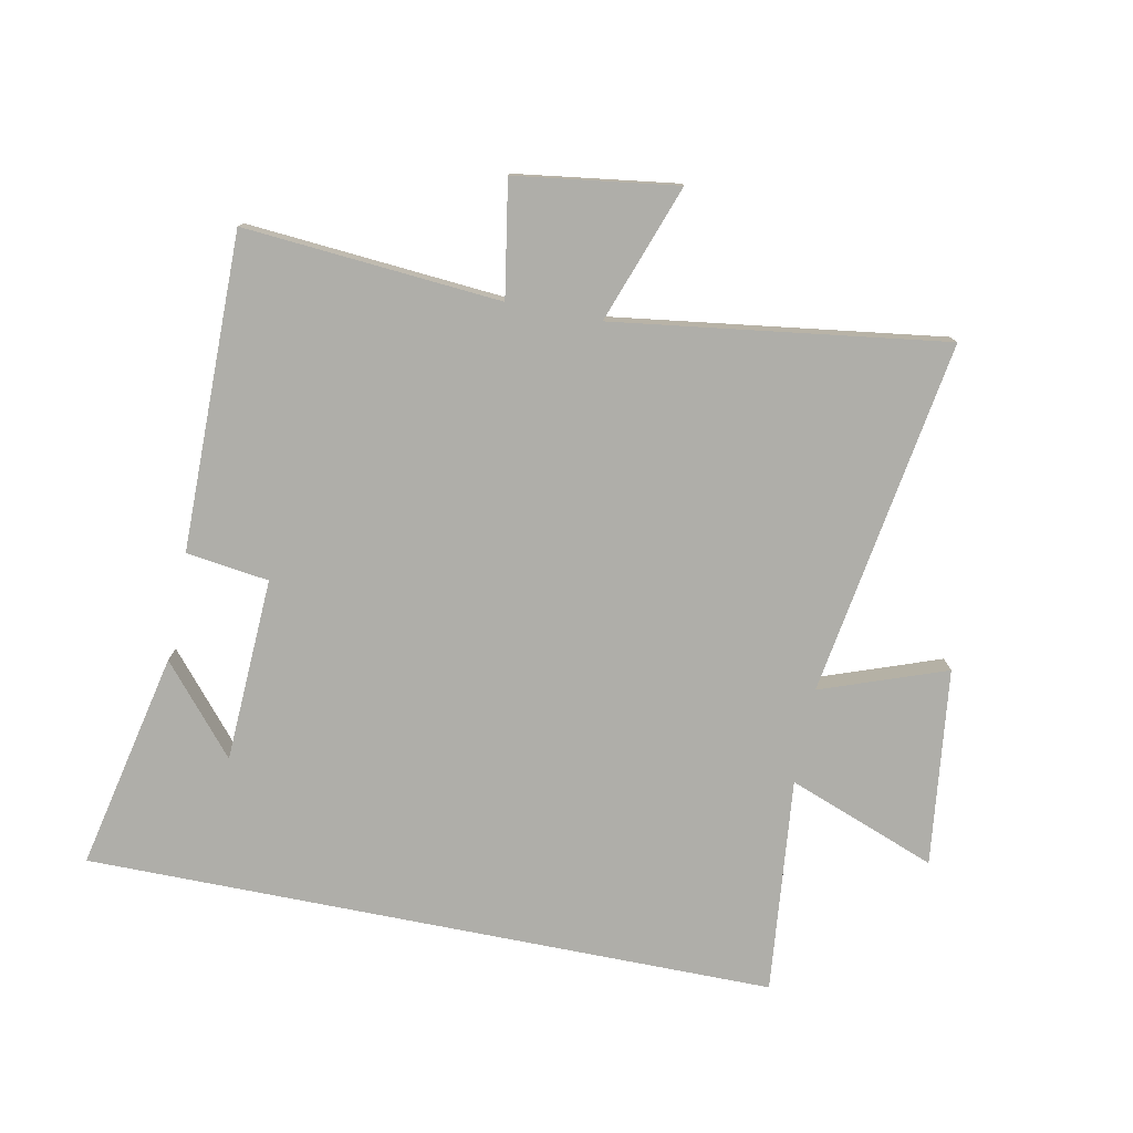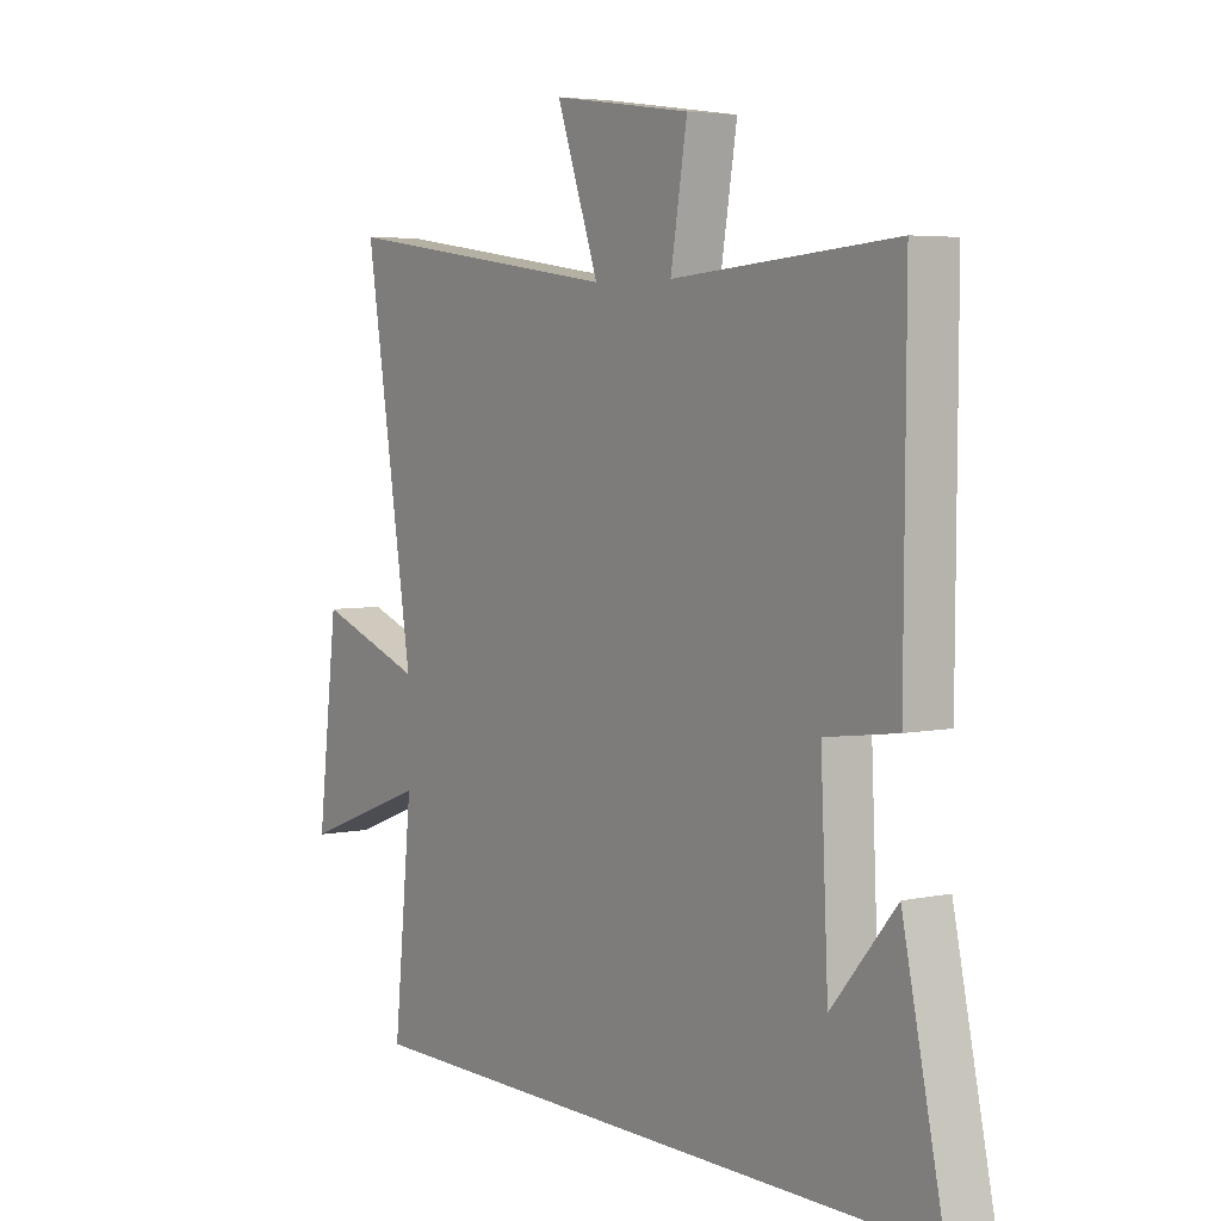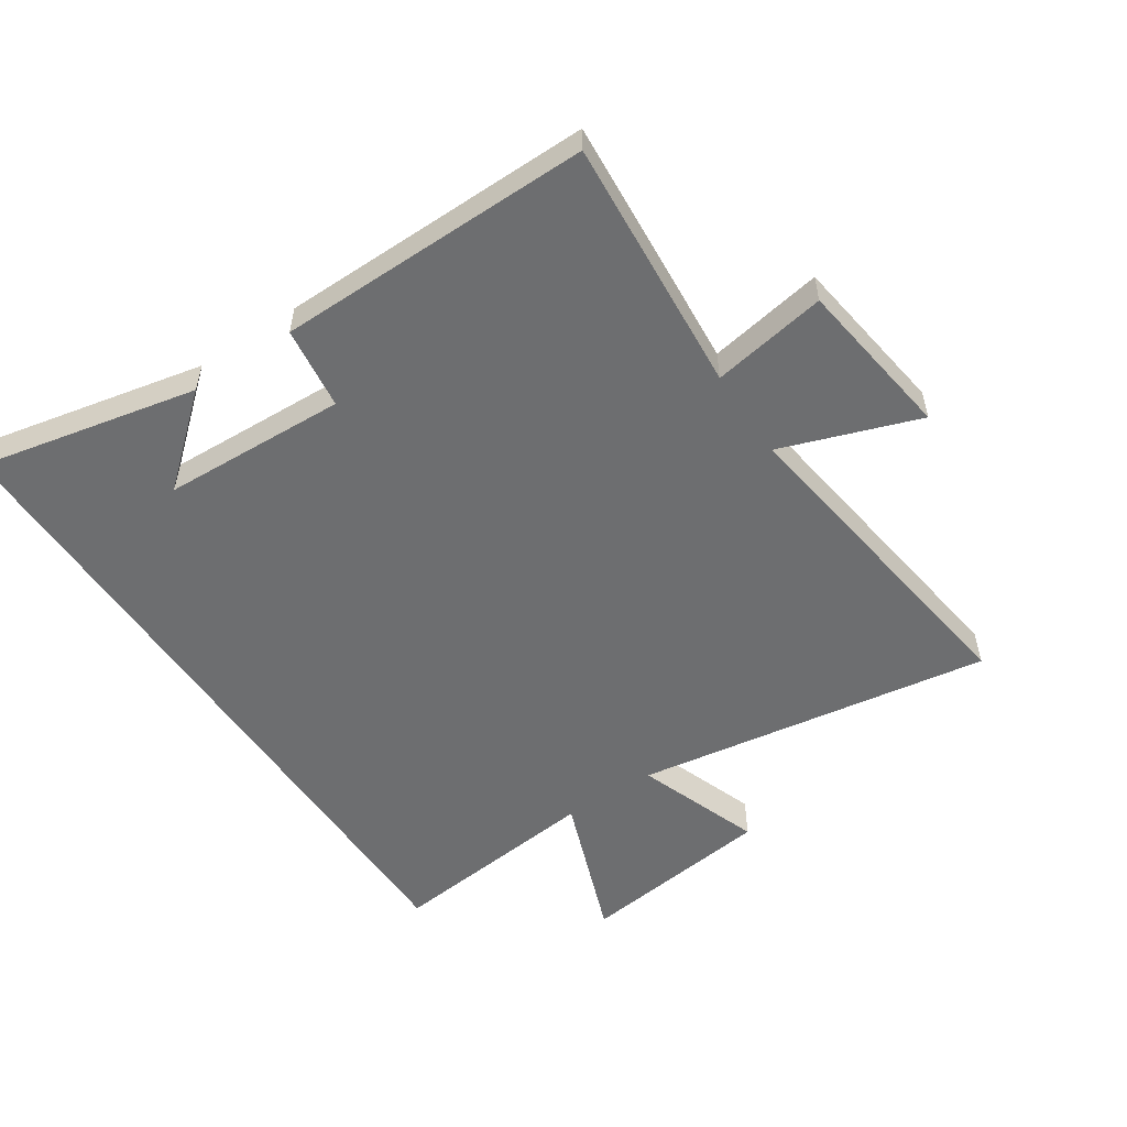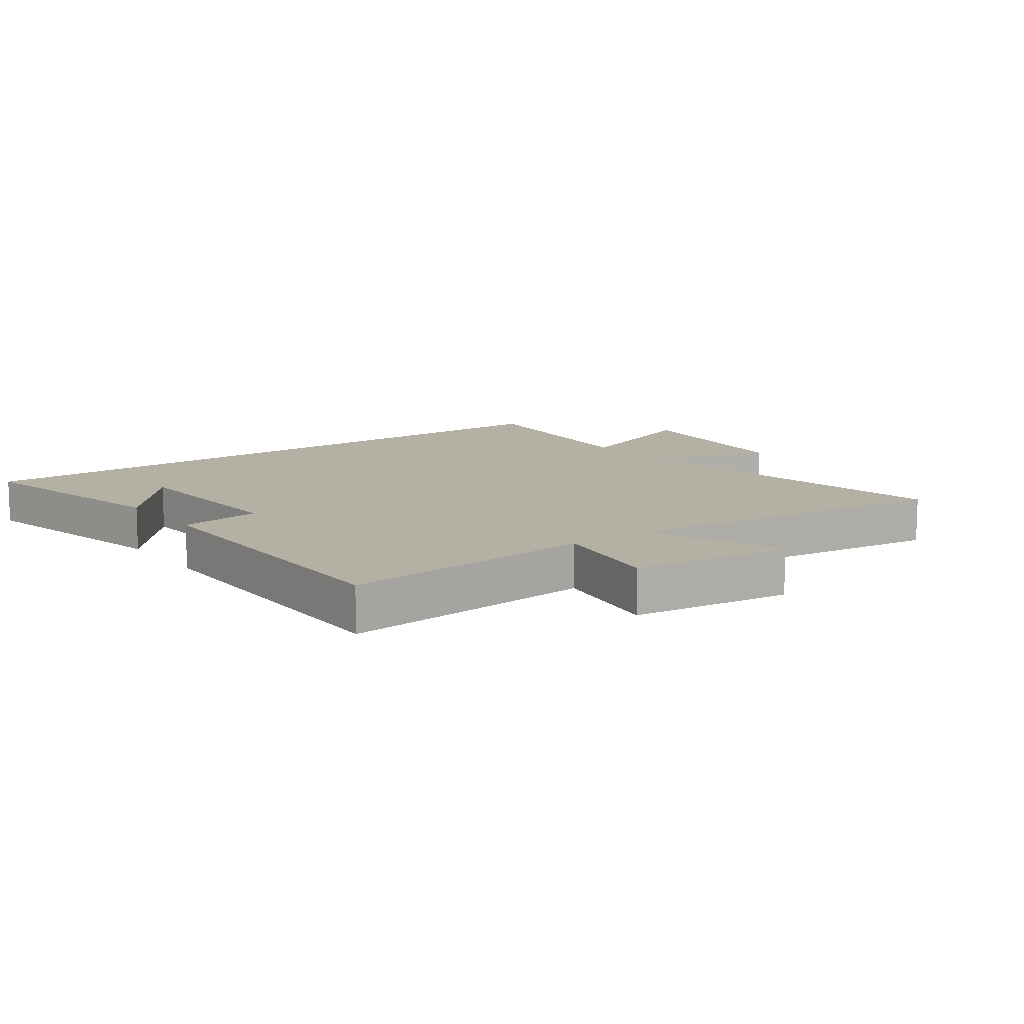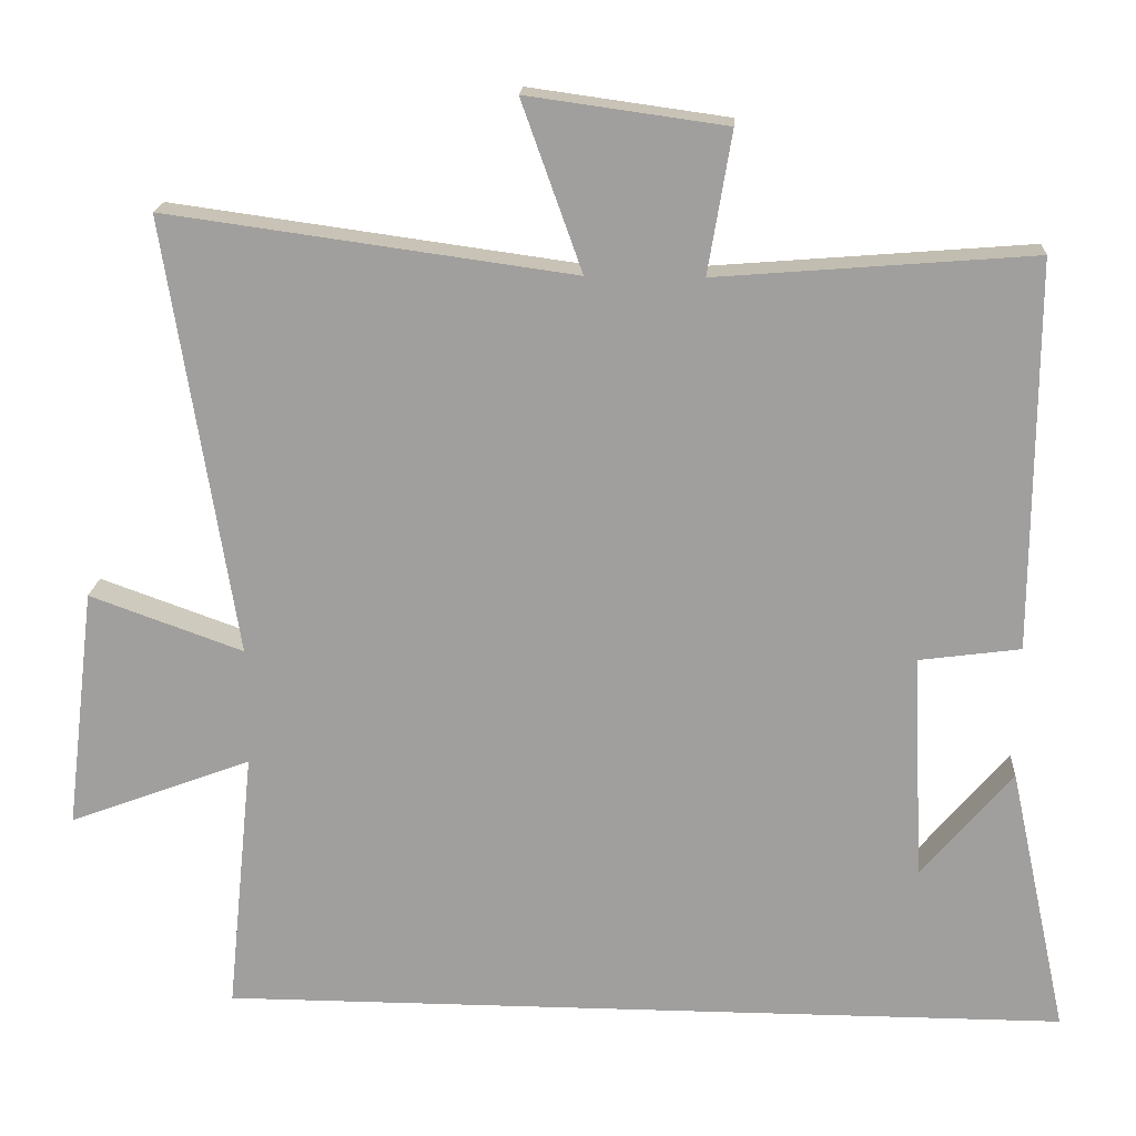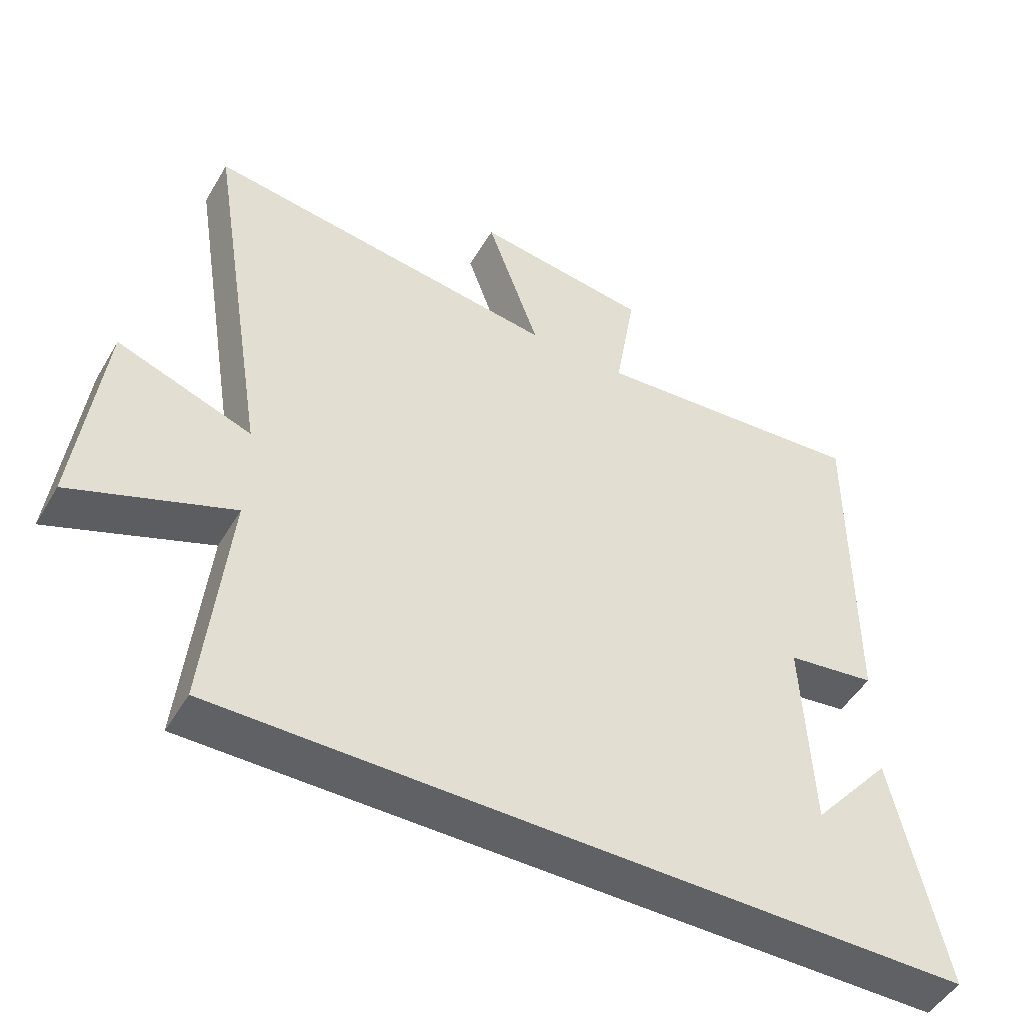
<metadata>
{"format":"obj","ext":"obj","renderer":"f3d","projection":"perspective","resolution":1024,"background":"white","views":[{"elev":-77.5,"azim":-11.2,"up":"+Y"},{"elev":4.7,"azim":-124.4,"up":"+Z"},{"elev":-54.2,"azim":-56.2,"up":"+Y"},{"elev":11.4,"azim":-36.6,"up":"+Y"},{"elev":18.1,"azim":-176.5,"up":"+Z"},{"elev":-48.6,"azim":150.6,"up":"+Z"}]}
</metadata>
<code>
v 0.535 0.07 -0.5
v -0.576 0.07 -0.5
v -0.5 0.07 -0.149
v -0.381 0.07 -0.289
v -0.367 0.07 0.007
v -0.5 0.07 0.025
v -0.503 0.07 0.533
v -0.09 0.07 0.5
v -0.121 0.07 0.685
v 0.139 0.07 0.721
v 0.06 0.07 0.5
v 0.592 0.07 0.573
v 0.5 0.07 0
v 0.701 0.07 0.072
v 0.739 0.07 -0.244
v 0.5 0.07 -0.154
v 0.535 0 -0.5
v -0.576 0 -0.5
v -0.5 0 -0.149
v -0.381 0 -0.289
v -0.367 0 0.007
v -0.5 0 0.025
v -0.503 0 0.533
v -0.09 0 0.5
v -0.121 0 0.685
v 0.139 0 0.721
v 0.06 0 0.5
v 0.592 0 0.573
v 0.5 0 0
v 0.701 0 0.072
v 0.739 0 -0.244
v 0.5 0 -0.154
f 13 14 15 16
f 11 12 13
f 11 13 16
f 8 9 10 11
f 8 11 16 1
f 5 6 7 8
f 4 5 8 1
f 2 3 4
f 1 2 4
f 32 31 30 29
f 29 28 27
f 32 29 27
f 27 26 25 24
f 17 32 27 24
f 24 23 22 21
f 17 24 21 20
f 20 19 18
f 20 18 17
f 1 17 18 2
f 2 18 19 3
f 3 19 20 4
f 4 20 21 5
f 5 21 22 6
f 6 22 23 7
f 7 23 24 8
f 8 24 25 9
f 9 25 26 10
f 10 26 27 11
f 11 27 28 12
f 12 28 29 13
f 13 29 30 14
f 14 30 31 15
f 15 31 32 16
f 16 32 17 1

</code>
